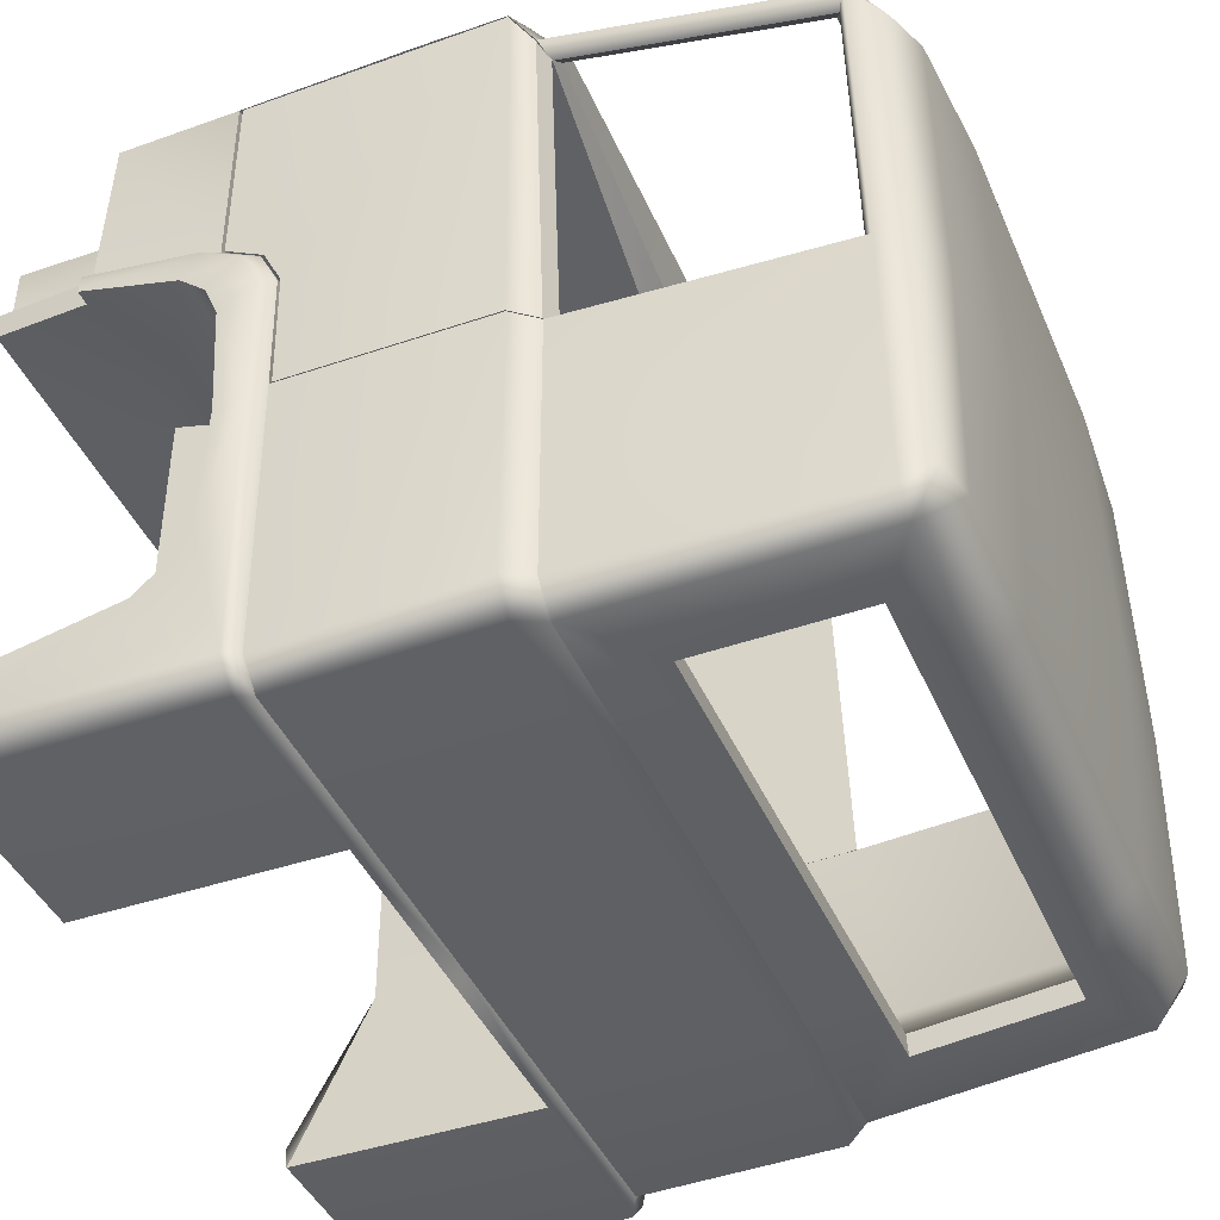
<metadata>
{"format":"obj","ext":"obj","renderer":"f3d","projection":"perspective","resolution":1024,"background":"white","views":[{"elev":-42.2,"azim":112.2,"up":"+Z"}]}
</metadata>
<code>
o TruckCabin
v 0.449 1.047 0.7184
v 0.988 0.3739 -0.1358
v 0.8528 1.164 -0.1239
v 0.4174 1.218 -0.1239
v 0.8867 0.3556 0.8915
v 0.8437 1.151 0.5804
v 0.988 0.1348 0.8037
v 0.8867 0.1343 0.8898
v 0.988 -0.5818 0.782
v 0.988 0.3739 -0.8199
v 0.6868 0.593 -0.8588
v 0.9417 0.4331 -0.8098
v 0.6631 0.9885 -0.8322
v 0.8565 1.161 -0.7211
v 0.7781 1.189 -0.7425
v 1.026 -0.7965 -0.8615
v 0.9668 -0.152 -0.9251
v 0.9703 -0.7742 -0.9269
v 1.026 -0.5965 0.3364
v 0.988 -0.141 0.1727
v 1.026 -0.1683 0.1469
v 0.988 -0.18 0.2673
v 1.026 -0.2135 0.239
v 1.026 -0.1621 -0.2057
v 0.9268 -0.1274 -0.9
v 1.026 -0.152 -0.8653
v 0.6153 -0.5818 0.8722
v 0.8867 -0.5818 0.8437
v 0.6153 -0.5818 0.8437
v 0.8867 -0.3655 0.8455
v 0.988 -0.276 0.7859
v 1.026 -0.3089 0.2916
v 0.9168 -0.5999 0.3602
v 0.9168 -0.8428 0.3902
v 0.5961 -0.5999 0.292
v 0.5961 -0.5999 -0.502
v 1.026 -0.3522 0.2226
v 1.026 -0.5999 0.292
v 1.026 -0.7965 -0.7542
v 1.026 -0.3637 -0.6613
v 1.026 -0.2856 -0.5908
v 1.026 -0.2461 -0.5038
v 1.026 -0.2868 0.1659
v 1.026 -0.2523 0.08401
v 1.026 -0.2331 -0.2057
v 0.988 0.3562 0.8051
v 0.8555 0.4348 0.8167
v 0.8169 1.039 0.7185
v 0.9268 0.3739 -0.8867
v 0.8985 1.093 -0.7696
v 0.988 -0.1283 -0.1327
v 0.988 -0.1274 -0.8464
v 0.6153 -0.3655 0.8113
v 0.8867 -0.3655 0.8113
v 0.8867 0.1343 0.8113
v 0.6153 -0.4662 0.8764
v 0.6153 -0.4662 0.8437
v 0.6153 -0.4662 0.8113
v 0.6153 -0.3655 0.8437
v 0.8867 -0.3581 0.8725
v 0.8867 -0.5818 0.8639
v 0.8985 1.069 0.6492
v 0.8985 1.085 -0.1239
v 0.9417 0.403 0.7546
v 0.9417 0.4331 -0.1358
v 0.8548 1.047 0.6318
v 0.8548 1.061 -0.1042
v 0.8954 0.4196 0.7278
v 0.8954 0.4496 -0.1153
v 0.8481 1.071 0.7132
v 0.4494 1.08 0.7132
v 0.8907 0.4021 0.8218
v 0.449 1.039 0.6697
v 0.8555 0.4269 0.768
v 0.8169 1.031 0.6698
v 0.8805 0.4331 -0.8695
v 0.8371 1.096 -0.825
v 0.6868 0.5891 -0.8
v 0.6631 0.9845 -0.7733
v 0.8267 0.5342 -0.6461
v 0.7963 1.025 -0.6205
v 0.8954 -0.1349 0.7307
v 0.8267 -0.1349 -0.6461
v 0.1799 0.07519 -0.8
v 0.4174 1.096 -0.825
v 0.4282 1.205 0.6009
v 0.4174 1.189 -0.7425
v 0.4174 0.9885 -0.8322
v 0.4162 0.9845 -0.7733
v 0.7972 1.138 0.4956
v 0.7971 1.151 -0.09405
v 0.4147 1.13 0.5477
v 0.7049 1.124 0.5477
v 0.6165 1.079 -0.6489
v 0.738 1.117 -0.5793
v 0.304 1.079 -0.6489
v 0.6746 1.144 -0.09405
v 0.3551 1.125 -0.09405
v 0.7412 1.188 0.5846
v 0.7626 1.2 -0.1239
v 0.5961 -0.2461 -0.5038
v 0.5961 -0.2523 0.08401
v 0.5961 -0.2331 -0.2057
v 0.9168 -0.5999 0.5593
v 0.9168 -0.8428 0.5593
v 0.988 -0.5999 0.292
v 0.6153 -0.5999 0.6598
v 0.955 -0.8428 0.3219
v 0.3076 -0.5831 0.8437
v 0.4836 -0.152 -0.9251
v 0.3078 -0.5999 0.6598
v 0.4836 0.4331 -0.8695
v 0.4435 0.3556 0.8915
v 0.3078 -0.5818 0.8722
v 0.8163 -0.5999 0.6598
v 0.3078 -0.4662 0.8437
v 0.4435 0.1343 0.8898
v 0.4456 0.4021 0.8218
v 0.4435 0.1343 0.8113
v 0.4279 0.4348 0.8167
v 0.4279 0.4127 0.7417
v 0.4836 -0.1274 -0.9
v 0.4836 0.3739 -0.8867
v 0.3078 -0.4662 0.8113
v 0.3078 -0.4662 0.8764
v 0.3078 -0.3651 0.8113
v 0.4836 0.593 -0.8588
v 0.4836 0.5891 -0.8
v 0.2454 0.3605 0.6821
v 0.304 -0.1349 -0.00402
v 0.304 -0.1349 -0.8
v 0.5961 -0.2868 0.1659
v 0.5961 -0.3522 0.2226
v 0.5961 -0.3637 -0.6613
v 0.5961 -0.2856 -0.5908
v 0.4853 -0.7742 -0.9269
v 0.5131 -0.7965 -0.8615
v 0.5961 -0.7965 -0.7542
v 0.988 -0.5963 0.3654
v 0.9564 -0.8428 0.3893
v 0.6868 -0.1349 -0.8
v 0.8954 -0.1349 -0.1358
v 0.988 -0.1873 0.2669
v 0.988 -0.1343 0.1738
v 0.988 -0.2847 0.7893
v 0.988 0.3557 0.8017
v 0.988 -0.2847 0.3206
v 0.988 -0.1349 -0.1358
v 0.9417 0.4019 0.7515
v 0.988 0.3732 -0.1325
v 0.9417 0.4315 -0.1325
v 0.8954 0.4478 -0.1121
v 0.8954 0.421 0.7307
v 0.8954 -0.1283 0.7278
v 0.8954 0.1348 0.7307
v 0.8954 -0.1349 0.1727
v 0.8954 -0.1873 0.2669
v 0.8954 -0.2847 0.7893
v 0.8954 -0.2847 0.3206
v 0.1799 0.07519 -0.00402
v 0.8954 -0.1349 0.3206
v 0.304 -0.1349 0.6821
v 0.1799 0.07519 0.6821
v 0.8954 0.3562 0.8051
v 0.8954 0.1348 0.7984
v 0.8954 0.423 -0.116
v 0.8954 0.396 0.7278
v 0.9417 -0.1225 0.7515
v 0.8954 -0.18 0.2673
v 0.8954 -0.1283 -0.1327
v 0.988 -0.276 0.3207
v 0.8954 -0.276 0.3207
v 0.8954 -0.1343 0.1738
v 0.8954 -0.276 0.7859
v 0.8867 0.1157 0.8455
v 0.8867 0.1157 0.824
v 0.8867 0.06455 0.824
v 0.8867 -0.1332 0.824
v 0.8867 -0.1844 0.824
v 0.8867 -0.0526 0.8455
v 0.8867 -0.1038 0.8455
v 0.8867 -0.0526 0.824
v 0.8867 -0.1038 0.824
v 0.8867 0.03609 0.824
v 0.8867 -0.01507 0.824
v 0.8867 -0.2962 0.8455
v 0.8867 -0.2962 0.824
v 0.8867 -0.3473 0.824
v 0.8867 -0.2242 0.8455
v 0.8867 -0.2754 0.8455
v 0.8867 -0.2242 0.824
v 0.8867 -0.2754 0.824
v 0.6153 -0.3987 0.8134
v 0.6153 -0.4499 0.8134
v 0.8867 0.06455 0.8455
v 0.8867 -0.1332 0.8455
v 0.8867 -0.1844 0.8455
v 0.8867 0.03609 0.8455
v 0.8867 -0.01507 0.8455
v 0.8867 -0.3473 0.8455
v 0.6153 -0.3987 0.835
v 0.6153 -0.4499 0.835
v 0.8163 -0.8428 0.6598
v 0.8015 -0.8428 0.3219
v 0.5179 -0.5999 0.292
v 0.5179 -0.5999 -0.502
v 0.4973 -0.1583 -0.502
v 0.4973 -0.1583 0.292
v -0.449 1.047 0.7184
v -0.988 0.3739 -0.1358
v -0.8528 1.164 -0.1239
v -0.4174 1.218 -0.1239
v -0.8867 0.3556 0.8915
v -0.8437 1.151 0.5804
v -0.988 0.1348 0.8037
v -0.8867 0.1343 0.8898
v -0.988 -0.5818 0.782
v -0.988 0.3739 -0.8199
v -0.6868 0.593 -0.8588
v -0.9417 0.4331 -0.8098
v -0.6631 0.9885 -0.8322
v -0.8565 1.161 -0.7211
v -0.7781 1.189 -0.7425
v -1.026 -0.7965 -0.8615
v -0.9668 -0.152 -0.9251
v -0.9703 -0.7742 -0.9269
v -1.026 -0.5965 0.3364
v -0.988 -0.141 0.1727
v -1.026 -0.1683 0.1469
v -0.988 -0.18 0.2673
v -1.026 -0.2135 0.239
v -1.026 -0.1621 -0.2057
v -0.9268 -0.1274 -0.9
v -1.026 -0.152 -0.8653
v -0.6153 -0.5818 0.8722
v -0.8867 -0.5818 0.8437
v -0.6153 -0.5818 0.8437
v -0.8867 -0.3655 0.8455
v -0.988 -0.276 0.7859
v -1.026 -0.3089 0.2916
v -0.9168 -0.5999 0.3602
v -0.9168 -0.8428 0.3902
v -0.5961 -0.5999 0.292
v -0.5961 -0.5999 -0.502
v -0 -0.1583 -0.502
v -1.026 -0.3522 0.2226
v -1.026 -0.5999 0.292
v -1.026 -0.7965 -0.7542
v -1.026 -0.3637 -0.6613
v -1.026 -0.2856 -0.5908
v -1.026 -0.2461 -0.5038
v -1.026 -0.2868 0.1659
v -1.026 -0.2523 0.08401
v -1.026 -0.2331 -0.2057
v -0.988 0.3562 0.8051
v -0.8555 0.4348 0.8167
v -0.8169 1.039 0.7185
v -0.9268 0.3739 -0.8867
v -0.8985 1.093 -0.7696
v -0.988 -0.1283 -0.1327
v -0.988 -0.1274 -0.8464
v -0.6153 -0.3655 0.8113
v -0.8867 -0.3655 0.8113
v -0.8867 0.1343 0.8113
v -0.6153 -0.4662 0.8764
v -0.6153 -0.4662 0.8437
v -0.6153 -0.4662 0.8113
v -0.6153 -0.3655 0.8437
v -0.8867 -0.3581 0.8725
v -0.8867 -0.5818 0.8639
v -0.8985 1.069 0.6492
v -0.8985 1.085 -0.1239
v -0.9417 0.403 0.7546
v -0.9417 0.4331 -0.1358
v -0.8548 1.047 0.6318
v -0.8548 1.061 -0.1042
v -0.8954 0.4196 0.7278
v -0.8954 0.4496 -0.1153
v -0.8481 1.071 0.7132
v -0.4494 1.08 0.7132
v -0.8907 0.4021 0.8218
v -0.449 1.039 0.6697
v -0.8555 0.4269 0.768
v -0.8169 1.031 0.6698
v -0 0.4021 0.8218
v -0 0.3556 0.8915
v -0 1.189 -0.7425
v -0 1.218 -0.1239
v -0 -0.1274 -0.9
v -0 1.096 -0.825
v -0 0.3739 -0.8867
v -0 0.4331 -0.8695
v -0 1.039 0.6697
v -0 -0.4662 0.8113
v -0 0.1343 0.8113
v -0 0.4348 0.8167
v -0 0.1343 0.8898
v -0 0.3984 0.7154
v -0 1.047 0.7184
v -0 1.08 0.7132
v -0 -0.152 -0.9251
v -0 1.205 0.6009
v -0 -0.4662 0.8764
v -0 -0.4662 0.8437
v -0 -0.5818 0.8722
v -0 -0.3646 0.8113
v -0.8805 0.4331 -0.8695
v -0.8371 1.096 -0.825
v -0 0.5891 -0.8
v -0 0.9885 -0.8322
v -0 0.593 -0.8588
v -0 0.9845 -0.7733
v -0.6868 0.5891 -0.8
v -0.6631 0.9845 -0.7733
v -0.8267 0.5342 -0.6461
v -0.7963 1.025 -0.6205
v -0.8954 -0.1349 0.7307
v -0 0.3364 0.6627
v -0.8267 -0.1349 -0.6461
v -0.1799 0.07519 -0.8
v -0.4174 1.096 -0.825
v -0.4282 1.205 0.6009
v -0.4174 1.189 -0.7425
v -0.4174 0.9885 -0.8322
v -0.4162 0.9845 -0.7733
v -0.7972 1.138 0.4956
v -0.7971 1.151 -0.09405
v -0.4147 1.13 0.5477
v -0.7049 1.124 0.5477
v -0 1.13 0.5477
v -0 1.079 -0.6489
v -0.6165 1.079 -0.6489
v -0.738 1.117 -0.5793
v -0.304 1.079 -0.6489
v -0 1.105 -0.09405
v -0.6746 1.144 -0.09405
v -0.3551 1.125 -0.09405
v -0.7412 1.188 0.5846
v -0.7626 1.2 -0.1239
v -0.5961 -0.2461 -0.5038
v -0.5961 -0.2523 0.08401
v -0.5961 -0.2331 -0.2057
v -0.9168 -0.5999 0.5593
v -0.9168 -0.8428 0.5593
v -0 -0.1583 0.292
v -0 -0.8428 0.3219
v -0.988 -0.5999 0.292
v -0.6153 -0.5999 0.6598
v -0 -0.5843 0.8437
v -0.955 -0.8428 0.3219
v -0.3076 -0.5831 0.8437
v -0.4836 -0.152 -0.9251
v -0.3078 -0.5999 0.6598
v -0.4836 0.4331 -0.8695
v -0.4435 0.3556 0.8915
v -0.3078 -0.5818 0.8722
v -0.8163 -0.5999 0.6598
v -0.3078 -0.4662 0.8437
v -0.4435 0.1343 0.8898
v -0.4456 0.4021 0.8218
v -0.4435 0.1343 0.8113
v -0.4279 0.4348 0.8167
v -0.4279 0.4127 0.7417
v -0.4836 -0.1274 -0.9
v -0.4836 0.3739 -0.8867
v -0.3078 -0.4662 0.8113
v -0.3078 -0.4662 0.8764
v -0.3078 -0.3651 0.8113
v -0.4836 0.593 -0.8588
v -0.4836 0.5891 -0.8
v -0.2454 0.3605 0.6821
v -0.304 -0.1349 -0.00402
v -0.304 -0.1349 -0.8
v -0 -0.5999 0.6598
v -0.5961 -0.2868 0.1659
v -0.5961 -0.3522 0.2226
v -0.5961 -0.3637 -0.6613
v -0.5961 -0.2856 -0.5908
v -0.4853 -0.7742 -0.9269
v -0.5131 -0.7965 -0.8615
v -0.5961 -0.7965 -0.7542
v -0.988 -0.5963 0.3654
v -0.9564 -0.8428 0.3893
v -0.6868 -0.1349 -0.8
v -0.8954 -0.1349 -0.1358
v -0 0.07519 0.6627
v -0 0.07519 -0.00402
v -0 0.07519 0.6821
v -0 0.07519 -0.8
v -0.988 -0.1873 0.2669
v -0.988 -0.1343 0.1738
v -0.988 -0.2847 0.7893
v -0.988 0.3557 0.8017
v -0.988 -0.2847 0.3206
v -0.988 -0.1349 -0.1358
v -0.9417 0.4019 0.7515
v -0.988 0.3732 -0.1325
v -0.9417 0.4315 -0.1325
v -0.8954 0.4478 -0.1121
v -0.8954 0.421 0.7307
v -0.8954 -0.1283 0.7278
v -0.8954 0.1348 0.7307
v -0.8954 -0.1349 0.1727
v -0.8954 -0.1873 0.2669
v -0.8954 -0.2847 0.7893
v -0.8954 -0.2847 0.3206
v -0.1799 0.07519 -0.00402
v -0.8954 -0.1349 0.3206
v -0.304 -0.1349 0.6821
v -0.1799 0.07519 0.6821
v -0.8954 0.3562 0.8051
v -0.8954 0.1348 0.7984
v -0.8954 0.423 -0.116
v -0.8954 0.396 0.7278
v -0.9417 -0.1225 0.7515
v -0.8954 -0.18 0.2673
v -0.8954 -0.1283 -0.1327
v -0.988 -0.276 0.3207
v -0.8954 -0.276 0.3207
v -0.8954 -0.1343 0.1738
v -0.8954 -0.276 0.7859
v -0.8867 0.1157 0.8455
v -0.8867 0.1157 0.824
v -0.8867 0.06455 0.824
v -0.8867 -0.1332 0.824
v -0.8867 -0.1844 0.824
v -0.8867 -0.0526 0.8455
v -0.8867 -0.1038 0.8455
v -0.8867 -0.0526 0.824
v -0.8867 -0.1038 0.824
v -0.8867 0.03609 0.824
v -0.8867 -0.01507 0.824
v -0.8867 -0.2962 0.8455
v -0.8867 -0.2962 0.824
v -0.8867 -0.3473 0.824
v -0.8867 -0.2242 0.8455
v -0.8867 -0.2754 0.8455
v -0.8867 -0.2242 0.824
v -0.8867 -0.2754 0.824
v -0.6153 -0.3987 0.8134
v -0.6153 -0.4499 0.8134
v -0 0.1157 0.8455
v -0 0.06455 0.8455
v -0 0.1157 0.824
v -0 0.06455 0.824
v -0 -0.1844 0.8455
v -0 -0.1332 0.824
v -0 -0.1844 0.824
v -0 -0.0526 0.8455
v -0 -0.0526 0.824
v -0 -0.1038 0.824
v -0 0.03609 0.8455
v -0 -0.01507 0.8455
v -0 0.03609 0.824
v -0 -0.01507 0.824
v -0 -0.2962 0.824
v -0 -0.3473 0.824
v -0 -0.2754 0.8455
v -0 -0.2242 0.824
v -0 -0.2754 0.824
v -0 -0.3987 0.835
v -0 -0.4499 0.835
v -0 -0.3987 0.8134
v -0 -0.4499 0.8134
v -0 -0.3473 0.8455
v -0.8867 0.06455 0.8455
v -0 -0.1332 0.8455
v -0.8867 -0.1332 0.8455
v -0.8867 -0.1844 0.8455
v -0 -0.1038 0.8455
v -0.8867 0.03609 0.8455
v -0.8867 -0.01507 0.8455
v -0 -0.2962 0.8455
v -0.8867 -0.3473 0.8455
v -0 -0.2242 0.8455
v -0.6153 -0.3987 0.835
v -0.6153 -0.4499 0.835
v -0.8163 -0.8428 0.6598
v -0.8015 -0.8428 0.3219
v -0 -0.8428 0.6598
v -0.5179 -0.5999 0.292
v -0.5179 -0.5999 -0.502
v -0.4973 -0.1583 -0.502
v -0.4973 -0.1583 0.292
f 65 12 50 63
f 26 42 41
f 77 15 14 50
f 52 10 2
f 146 150 151 149
f 4 100 15 87
f 47 48 75 74
f 53 54 55
f 119 55 8 117
f 4 86 99 100
f 31 22 146
f 63 3 6 62
f 7 46 5 8
f 72 5 46 64
f 64 62 70 72
f 21 23 43 44
f 48 1 73 75
f 56 27 29 57
f 32 19 38 37
f 23 32 37 43
f 28 30 57
f 50 14 3 63
f 100 99 6 3
f 60 30 28 61
f 49 76 12 10
f 50 12 76 77
f 2 10 12 65
f 24 21 44 45
f 16 40 39
f 26 24 42
f 16 26 40
f 148 20 21 24
f 20 143 23 21
f 143 147 32 23
f 26 17 25 52
f 24 26 52 148
f 24 45 42
f 60 145 7 8
f 61 9 145 60
f 29 28 57
f 58 57 59 53
f 53 59 30 54
f 30 59 57
f 19 32 147 139
f 55 54 30
f 8 55 30
f 60 8 30
f 10 52 25 49
f 147 145 9 139
f 144 51 150
f 22 144 146
f 171 22 31
f 148 52 2
f 26 41 40
f 139 33 34 140
f 35 106 108
f 110 17 18 136
f 134 135 36 138
f 16 18 17 26
f 111 109 349 374
f 480 111 374
f 122 25 17 110
f 144 150 146
f 100 3 14 15
f 64 153 66 62
f 63 67 69 65
f 1 48 70 71
f 300 71 86 302
f 48 47 72 70
f 120 296 285 118
f 118 285 286 113
f 299 1 71 300
f 85 290 287 87
f 88 13 79 89
f 4 87 287 288
f 4 288 302 86
f 126 119 295 306
f 66 153 74 75
f 11 13 77 76
f 88 310 290 85
f 112 76 49 123
f 81 79 78 80
f 13 11 78 79
f 67 81 80 69
f 127 311 309 128
f 166 151 150 170
f 69 80 83 142
f 142 148 2
f 121 129 318 298
f 163 386 318 129
f 13 88 85 77
f 1 299 293 73
f 310 88 89 312
f 77 85 87 15
f 67 66 90 91
f 66 75 93 90
f 75 73 92 93
f 312 89 96 331
f 89 79 94 96
f 73 293 330 92
f 81 67 91 95
f 79 81 95 94
f 98 335 331 96
f 97 91 90 93
f 91 97 94 95
f 98 97 93 92
f 97 98 96 94
f 335 98 92 330
f 6 99 70 62
f 99 86 71 70
f 122 289 291 123
f 115 203 105 104
f 33 104 105 34
f 61 28 9
f 104 33 139
f 106 37 38
f 106 139 140 108
f 38 19 139 106
f 132 101 103 102
f 133 135 101 132
f 35 36 135 133
f 108 140 34 204
f 105 203 204 34
f 115 28 29 107
f 349 109 114 305
f 9 104 139
f 161 130 162
f 16 39 138 137
f 18 16 137 136
f 42 45 103 101
f 37 106 35 133
f 44 43 132 102
f 41 42 101 135
f 40 41 135 134
f 39 40 134 138
f 45 44 102 103
f 43 37 133 132
f 155 163 129 153
f 142 83 131 130
f 74 153 129 121
f 141 84 131
f 207 208 345 245
f 11 127 128 78
f 53 55 119 126
f 25 122 123 49
f 72 118 113 5
f 311 127 112 292
f 28 115 104 9
f 47 120 118 72
f 294 124 126 306
f 304 303 125 116
f 292 112 123 291
f 35 108 204
f 297 117 113 286
f 296 120 121 298
f 303 305 114 125
f 294 304 116 124
f 289 122 110 301
f 297 295 119 117
f 107 29 109 111
f 130 131 84 160
f 82 162 163 155
f 80 78 141 83
f 150 51 170
f 69 142 2 65
f 143 20 156 157
f 145 147 159 158
f 147 143 157 159
f 20 148 142 156
f 160 84 389 387
f 162 130 160 163
f 163 160 387 388
f 157 161 159
f 156 161 157
f 159 161 82 158
f 145 158 165 7
f 153 164 165 155
f 7 165 164 46
f 155 165 158 82
f 64 46 164
f 164 153 64
f 167 166 173 154
f 68 152 166 167
f 152 151 166
f 68 167 149
f 149 167 154 168
f 146 149 168 31
f 51 144 173 170
f 144 22 169 173
f 169 22 171 172
f 172 171 31 174
f 31 168 154 174
f 154 173 169
f 173 166 170
f 169 172 154
f 172 174 154
f 62 66 67 63
f 68 149 151 152
f 443 445 177 195
f 176 444 442 175
f 196 467 446 197
f 446 448 179 197
f 178 447 467 196
f 180 449 470 181
f 470 451 183 181
f 182 450 449 180
f 198 452 453 199
f 453 455 185 199
f 184 454 452 198
f 189 475 458 190
f 465 457 188 200
f 187 456 473 186
f 458 460 192 190
f 191 459 475 189
f 201 461 462 202
f 462 464 194 202
f 193 463 461 201
f 186 473 465 200
f 175 442 443 195
f 203 115 107
f 78 128 84 141
f 204 203 480 346
f 389 84 128 309
f 36 35 205 206
f 345 208 205 35 204 346
f 57 58 124 116
f 27 56 125 114
f 120 47 74 121
f 117 8 5 113
f 125 56 57 116
f 124 58 53 126
f 82 161 162
f 83 141 131
f 29 27 114 109
f 156 142 130
f 203 107 111 480
f 206 205 208 207
f 161 156 130
f 127 11 76 112
f 137 138 36 206
f 110 136 206 207
f 136 137 206
f 110 207 245 301
f 274 272 259 220
f 234 250 251
f 308 259 222 223
f 261 210 218
f 393 396 398 397
f 212 323 223 339
f 256 283 284 257
f 262 264 263
f 361 359 216 264
f 212 339 338 322
f 239 393 230
f 272 271 214 211
f 215 216 213 255
f 281 273 255 213
f 273 281 279 271
f 229 253 252 231
f 257 284 282 209
f 265 266 237 235
f 240 246 247 227
f 231 252 246 240
f 236 266 238
f 259 272 211 222
f 339 211 214 338
f 269 270 236 238
f 258 218 220 307
f 259 308 307 220
f 210 274 220 218
f 232 254 253 229
f 224 248 249
f 234 251 232
f 224 249 234
f 395 232 229 228
f 228 229 231 390
f 390 231 240 394
f 234 261 233 225
f 232 395 261 234
f 232 251 254
f 269 216 215 392
f 270 269 392 217
f 237 266 236
f 267 262 268 266
f 262 263 238 268
f 238 266 268
f 227 382 394 240
f 264 238 263
f 216 238 264
f 269 238 216
f 218 258 233 261
f 394 382 217 392
f 391 397 260
f 230 393 391
f 418 239 230
f 395 210 261
f 234 249 250
f 382 383 242 241
f 243 350 347
f 352 379 226 225
f 377 381 244 378
f 224 234 225 226
f 353 374 349 351
f 480 374 353
f 364 352 225 233
f 391 393 397
f 339 223 222 211
f 273 271 275 400
f 272 274 278 276
f 209 280 279 257
f 300 302 322 280
f 257 279 281 256
f 362 360 285 296
f 360 355 286 285
f 299 300 280 209
f 321 323 287 290
f 324 325 314 221
f 212 288 287 323
f 212 322 302 288
f 368 306 295 361
f 275 284 283 400
f 219 307 308 221
f 324 321 290 310
f 354 365 258 307
f 316 315 313 314
f 221 314 313 219
f 276 278 315 316
f 369 370 309 311
f 413 417 397 398
f 278 385 319 315
f 385 210 395
f 363 298 318 371
f 410 371 318 386
f 221 308 321 324
f 209 282 293 299
f 310 312 325 324
f 308 223 323 321
f 276 327 326 275
f 275 326 329 284
f 284 329 328 282
f 312 331 334 325
f 325 334 332 314
f 282 328 330 293
f 316 333 327 276
f 314 332 333 316
f 337 334 331 335
f 336 329 326 327
f 327 333 332 336
f 337 328 329 336
f 336 332 334 337
f 335 330 328 337
f 214 271 279 338
f 338 279 280 322
f 364 365 291 289
f 357 343 344 478
f 241 242 344 343
f 270 217 236
f 343 382 241
f 347 247 246
f 347 350 383 382
f 247 347 382 227
f 375 341 342 340
f 376 375 340 378
f 243 376 378 244
f 350 479 242 383
f 344 242 479 478
f 357 348 237 236
f 349 305 356 351
f 217 382 343
f 408 409 372
f 224 380 381 248
f 226 379 380 224
f 251 340 342 254
f 246 376 243 347
f 253 341 375 252
f 250 378 340 251
f 249 377 378 250
f 248 381 377 249
f 254 342 341 253
f 252 375 376 246
f 402 400 371 410
f 385 372 373 319
f 283 363 371 400
f 384 373 320
f 483 245 345 484
f 219 313 370 369
f 262 368 361 264
f 233 258 365 364
f 281 213 355 360
f 311 292 354 369
f 236 217 343 357
f 256 281 360 362
f 294 306 368 366
f 304 358 367 303
f 292 291 365 354
f 243 479 350
f 297 286 355 359
f 296 298 363 362
f 303 367 356 305
f 294 366 358 304
f 289 301 352 364
f 297 359 361 295
f 348 353 351 237
f 372 407 320 373
f 317 402 410 409
f 315 319 384 313
f 397 417 260
f 278 274 210 385
f 390 404 403 228
f 392 405 406 394
f 394 406 404 390
f 228 403 385 395
f 407 387 389 320
f 409 410 407 372
f 410 388 387 407
f 404 406 408
f 403 404 408
f 406 405 317 408
f 392 215 412 405
f 400 402 412 411
f 215 255 411 412
f 402 317 405 412
f 273 411 255
f 411 273 400
f 414 401 420 413
f 277 414 413 399
f 399 413 398
f 277 396 414
f 396 415 401 414
f 393 239 415 396
f 260 417 420 391
f 391 420 416 230
f 416 419 418 230
f 419 421 239 418
f 239 421 401 415
f 401 416 420
f 420 417 413
f 416 401 419
f 419 401 421
f 271 272 276 275
f 277 399 398 396
f 443 466 424 445
f 423 422 442 444
f 468 469 446 467
f 446 469 426 448
f 425 468 467 447
f 427 428 470 449
f 470 428 430 451
f 429 427 449 450
f 471 472 453 452
f 453 472 432 455
f 431 471 452 454
f 436 437 458 475
f 465 474 435 457
f 434 433 473 456
f 458 437 439 460
f 438 436 475 459
f 476 477 462 461
f 462 477 441 464
f 440 476 461 463
f 433 474 465 473
f 422 466 443 442
f 478 348 357
f 313 384 320 370
f 479 346 480 478
f 389 309 370 320
f 244 482 481 243
f 345 346 479 243 481 484
f 266 358 366 267
f 235 356 367 265
f 362 363 283 256
f 359 355 213 216
f 367 358 266 265
f 366 368 262 267
f 317 409 408
f 319 373 384
f 237 351 356 235
f 403 372 385
f 478 480 353 348
f 482 483 484 481
f 408 372 403
f 369 354 307 219
f 380 482 244 381
f 352 483 482 379
f 379 482 380
f 352 301 245 483

</code>
